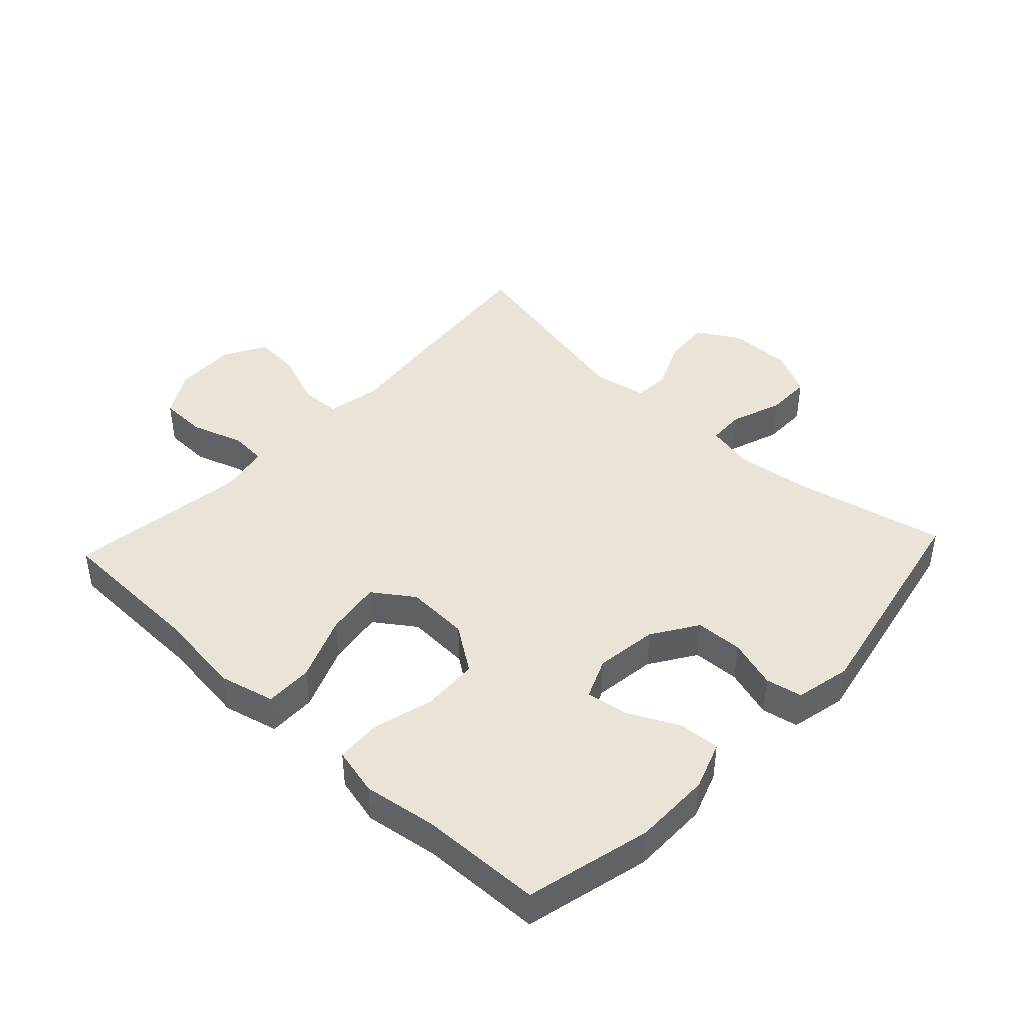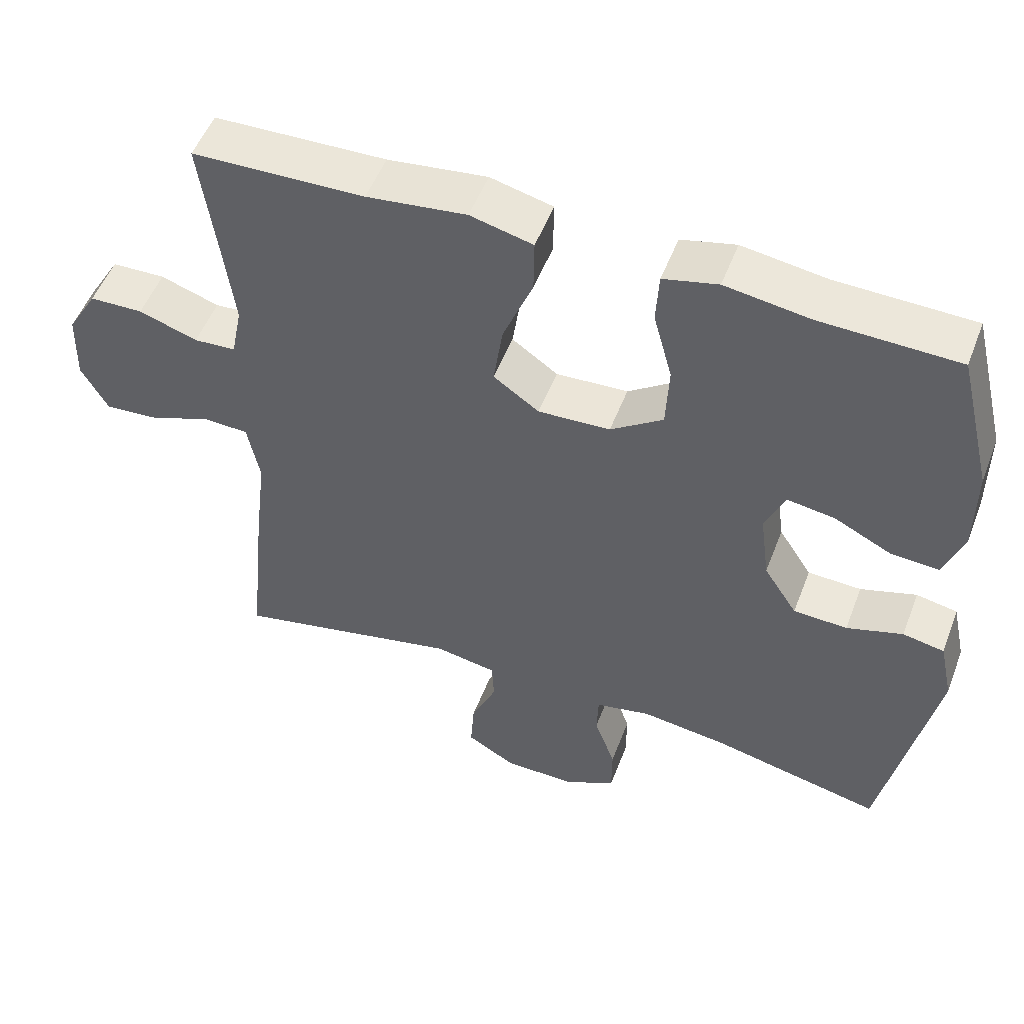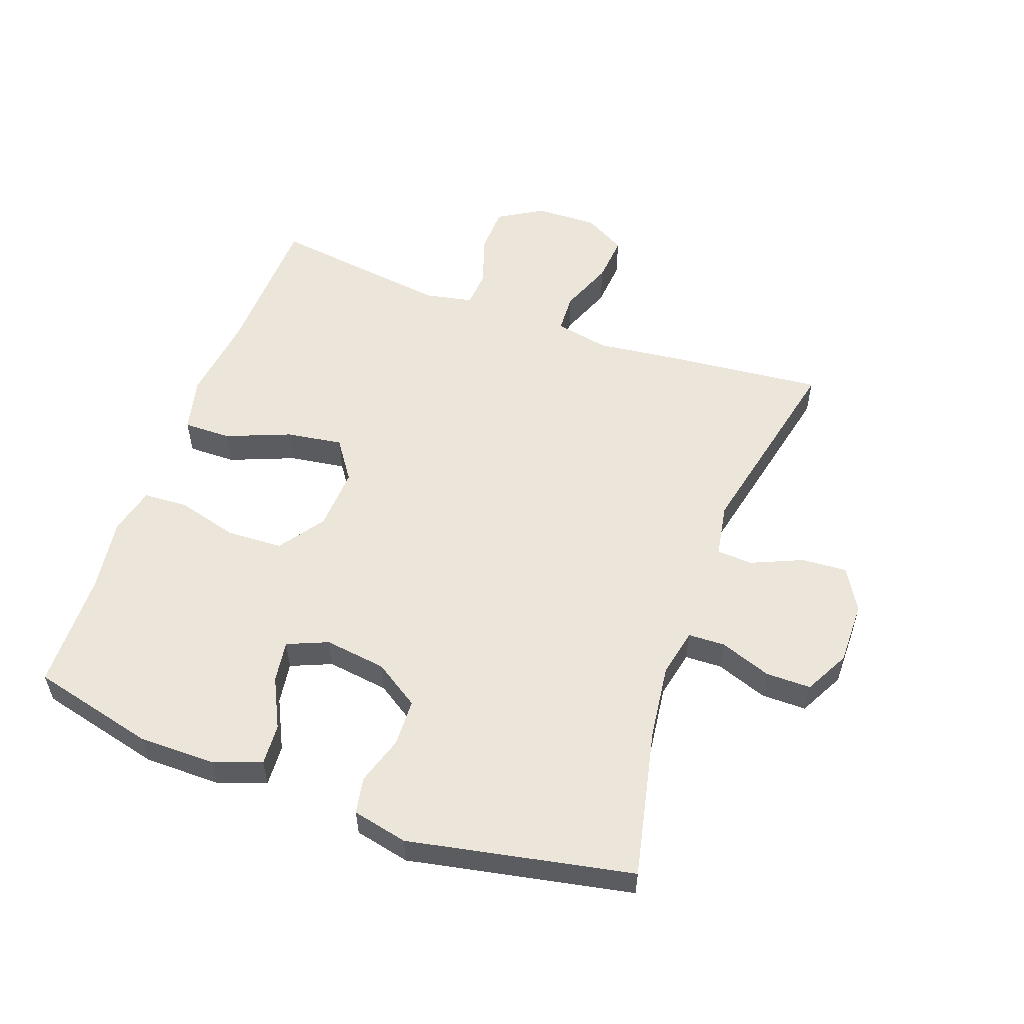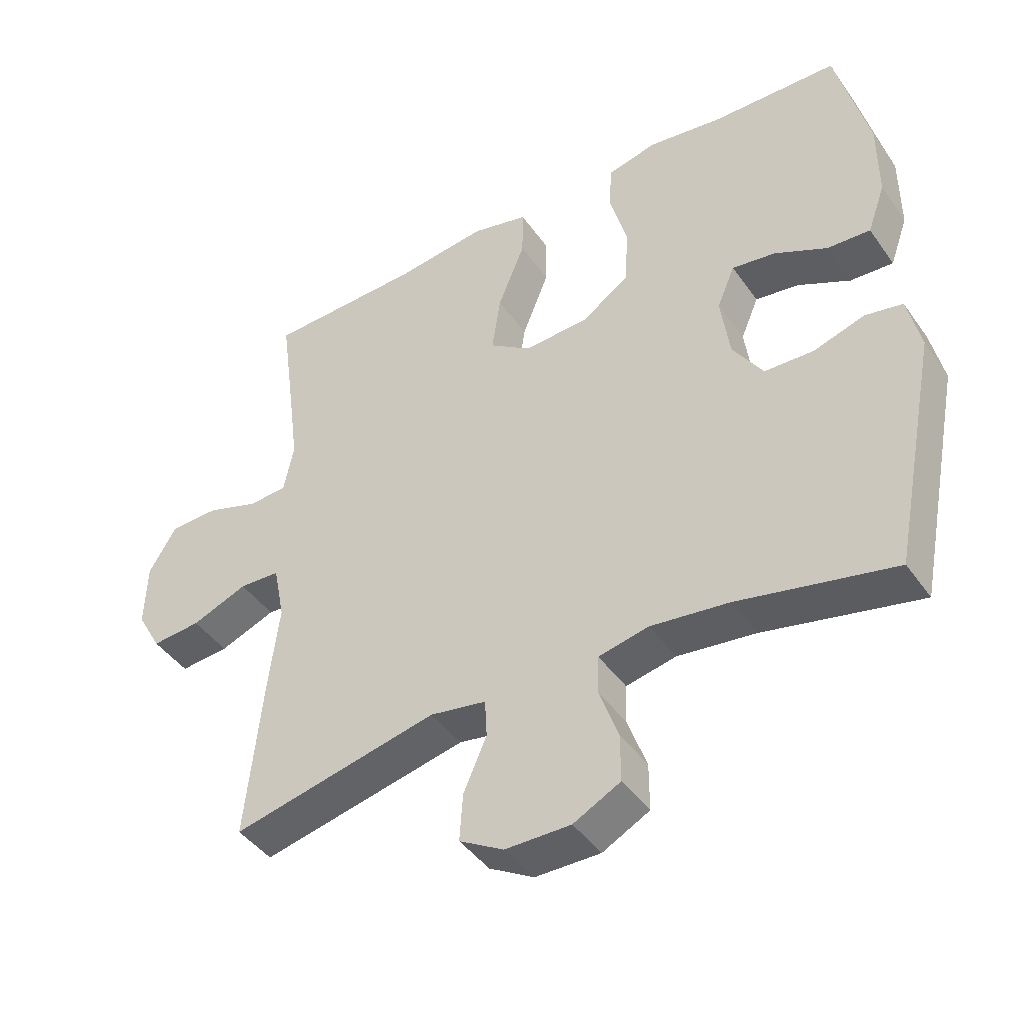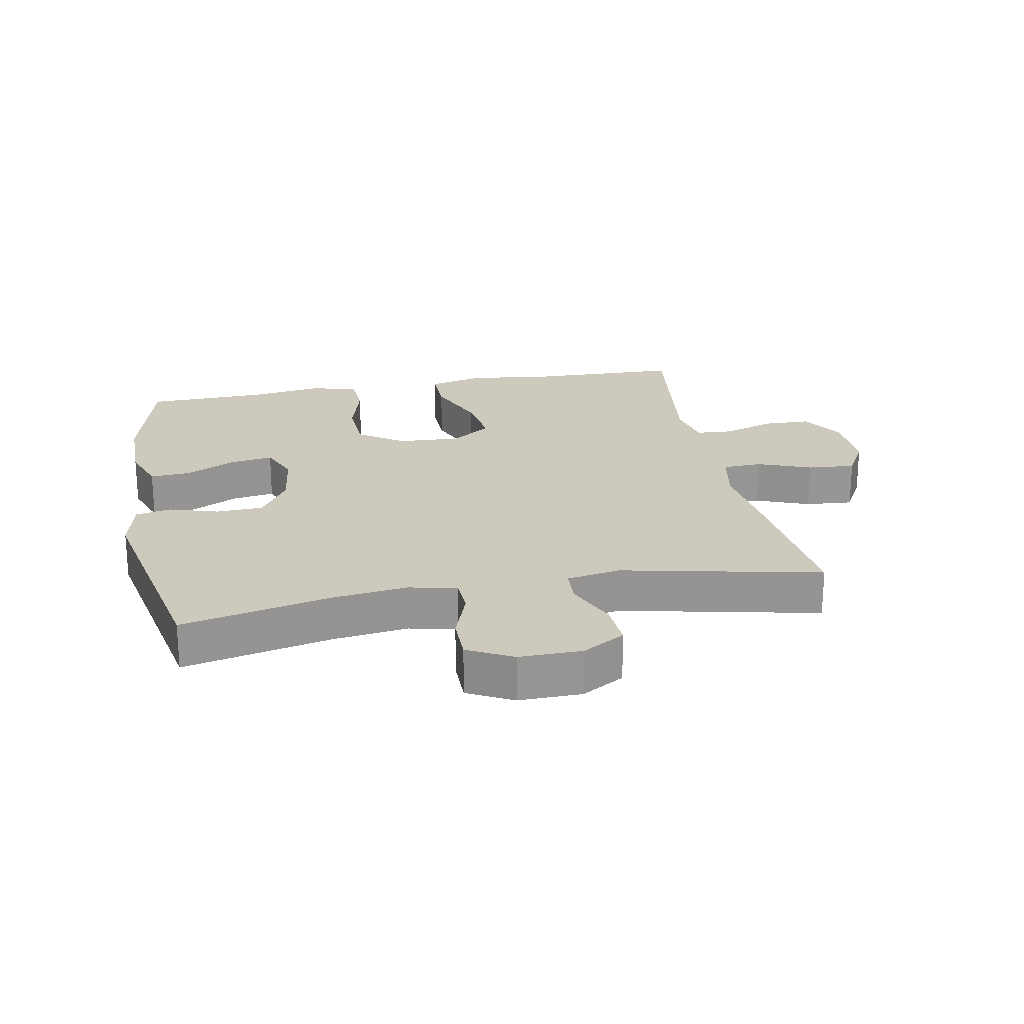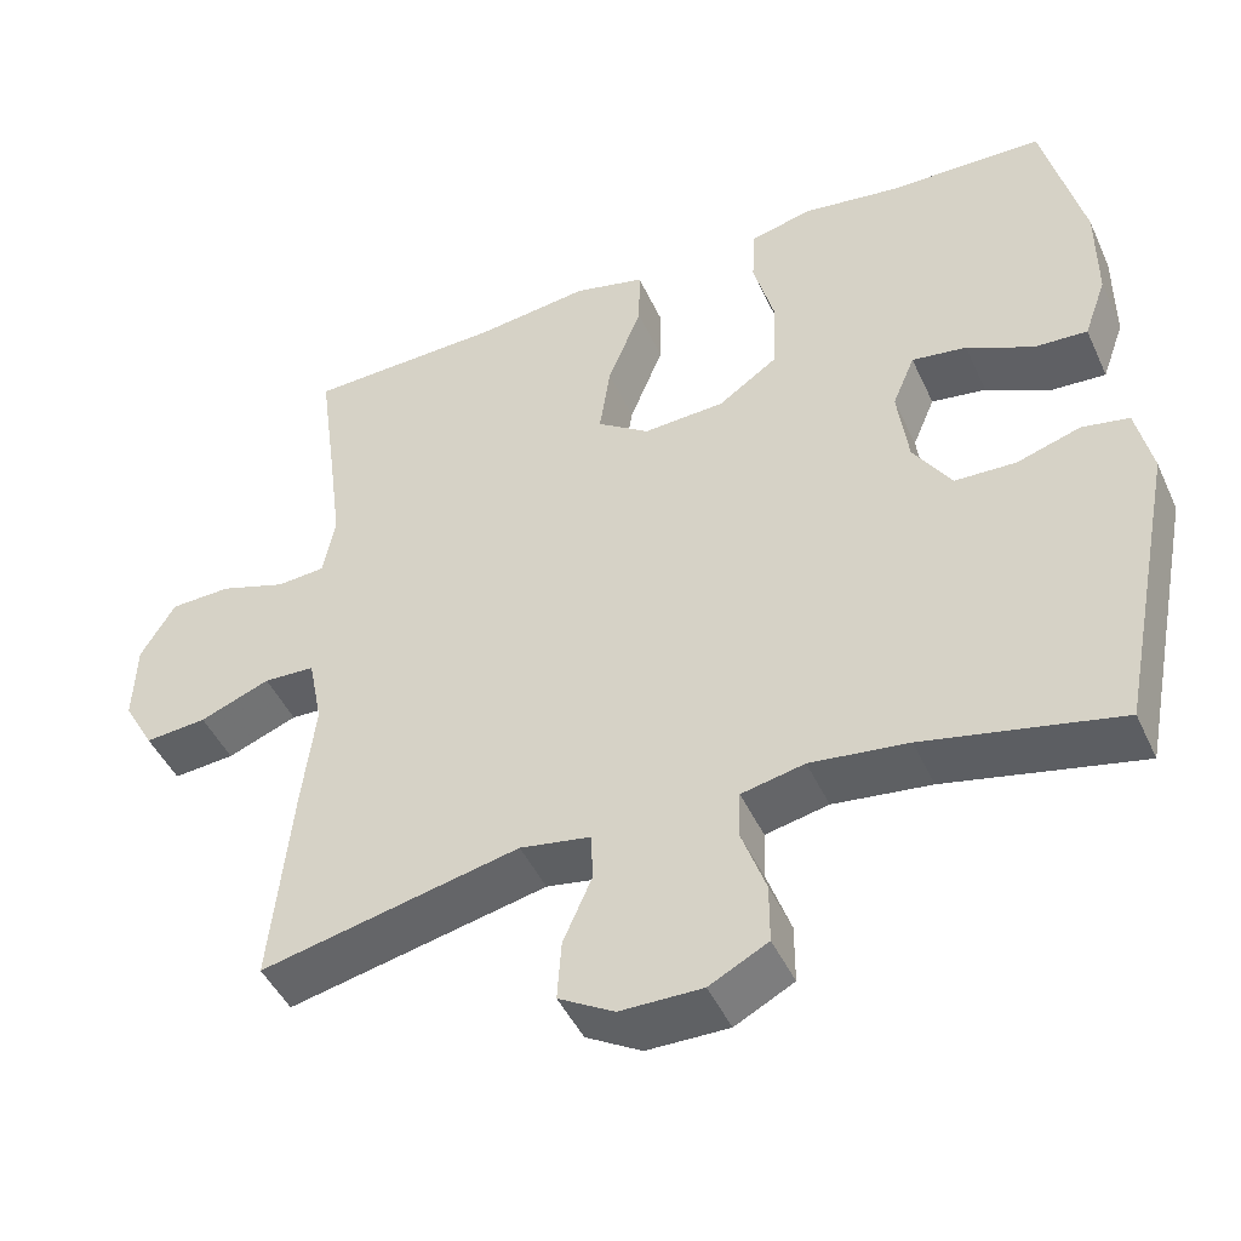
<metadata>
{"format":"obj","ext":"obj","renderer":"f3d","projection":"perspective","resolution":1024,"background":"white","views":[{"elev":43.1,"azim":43.1,"up":"+Y"},{"elev":52.1,"azim":20.7,"up":"+Z"},{"elev":55.2,"azim":110.0,"up":"+Y"},{"elev":-43.6,"azim":32.6,"up":"+Z"},{"elev":22.7,"azim":169.2,"up":"+Y"},{"elev":-46.1,"azim":23.8,"up":"+Z"}]}
</metadata>
<code>
v -0.5 0.07 0.5
v -0.263 0.07 0.507
v -0.126 0.07 0.524
v -0.04 0.07 0.503
v -0.041 0.07 0.428
v -0.082 0.07 0.326
v -0.095 0.07 0.238
v -0.032 0.07 0.194
v 0.067 0.07 0.199
v 0.139 0.07 0.249
v 0.143 0.07 0.338
v 0.117 0.07 0.434
v 0.121 0.07 0.504
v 0.196 0.07 0.522
v 0.312 0.07 0.505
v 0.5 0.07 0.5
v 0.548 0.07 0.304
v 0.548 0.07 0.183
v 0.521 0.07 0.108
v 0.456 0.07 0.112
v 0.377 0.07 0.151
v 0.311 0.07 0.161
v 0.284 0.07 0.097
v 0.297 0.07 0
v 0.343 0.07 -0.071
v 0.417 0.07 -0.074
v 0.494 0.07 -0.05
v 0.551 0.07 -0.061
v 0.57 0.07 -0.148
v 0.5 0.07 -0.5
v 0.265 0.07 -0.448
v 0.147 0.07 -0.433
v 0.071 0.07 -0.449
v 0.069 0.07 -0.507
v 0.098 0.07 -0.588
v 0.098 0.07 -0.659
v 0.027 0.07 -0.696
v -0.072 0.07 -0.695
v -0.139 0.07 -0.656
v -0.134 0.07 -0.584
v -0.099 0.07 -0.504
v -0.102 0.07 -0.447
v -0.187 0.07 -0.432
v -0.5 0.07 -0.5
v -0.475 0.07 -0.254
v -0.459 0.07 -0.123
v -0.476 0.07 -0.037
v -0.538 0.07 -0.034
v -0.623 0.07 -0.067
v -0.698 0.07 -0.073
v -0.735 0.07 -0.007
v -0.732 0.07 0.091
v -0.69 0.07 0.161
v -0.616 0.07 0.163
v -0.535 0.07 0.136
v -0.477 0.07 0.14
v -0.462 0.07 0.215
v -0.477 0.07 0.331
v -0.5 0 0.5
v -0.263 0 0.507
v -0.126 0 0.524
v -0.04 0 0.503
v -0.041 0 0.428
v -0.082 0 0.326
v -0.095 0 0.238
v -0.032 0 0.194
v 0.067 0 0.199
v 0.139 0 0.249
v 0.143 0 0.338
v 0.117 0 0.434
v 0.121 0 0.504
v 0.196 0 0.522
v 0.312 0 0.505
v 0.5 0 0.5
v 0.548 0 0.304
v 0.548 0 0.183
v 0.521 0 0.108
v 0.456 0 0.112
v 0.377 0 0.151
v 0.311 0 0.161
v 0.284 0 0.097
v 0.297 0 0
v 0.343 0 -0.071
v 0.417 0 -0.074
v 0.494 0 -0.05
v 0.551 0 -0.061
v 0.57 0 -0.148
v 0.5 0 -0.5
v 0.265 0 -0.448
v 0.147 0 -0.433
v 0.071 0 -0.449
v 0.069 0 -0.507
v 0.098 0 -0.588
v 0.098 0 -0.659
v 0.027 0 -0.696
v -0.072 0 -0.695
v -0.139 0 -0.656
v -0.134 0 -0.584
v -0.099 0 -0.504
v -0.102 0 -0.447
v -0.187 0 -0.432
v -0.5 0 -0.5
v -0.475 0 -0.254
v -0.459 0 -0.123
v -0.476 0 -0.037
v -0.538 0 -0.034
v -0.623 0 -0.067
v -0.698 0 -0.073
v -0.735 0 -0.007
v -0.732 0 0.091
v -0.69 0 0.161
v -0.616 0 0.163
v -0.535 0 0.136
v -0.477 0 0.14
v -0.462 0 0.215
v -0.477 0 0.331
f 53 54 55
f 52 53 55
f 51 52 55
f 50 51 55
f 49 50 55
f 48 49 55
f 47 48 55 56
f 46 47 56 57
f 43 44 45 46
f 42 43 46 57
f 39 40 41
f 38 39 41
f 37 38 41
f 36 37 41
f 35 36 41
f 34 35 41
f 33 34 41 42
f 42 57 58
f 33 42 58
f 32 33 58
f 29 30 31
f 28 29 31
f 27 28 31
f 26 27 31
f 25 26 31 32
f 19 20 21
f 18 19 21
f 17 18 21
f 16 17 21
f 15 16 21
f 15 21 22
f 14 15 22
f 13 14 22
f 12 13 22
f 11 12 22
f 10 11 22 23
f 4 5 6
f 3 4 6
f 2 3 6
f 2 6 7
f 1 2 7
f 58 1 7 8
f 32 58 8
f 25 32 8
f 24 25 8
f 9 10 23 24
f 8 9 24
f 113 112 111
f 113 111 110
f 113 110 109
f 113 109 108
f 113 108 107
f 113 107 106
f 114 113 106 105
f 115 114 105 104
f 104 103 102 101
f 115 104 101 100
f 99 98 97
f 99 97 96
f 99 96 95
f 99 95 94
f 99 94 93
f 99 93 92
f 100 99 92 91
f 116 115 100
f 116 100 91
f 116 91 90
f 89 88 87
f 89 87 86
f 89 86 85
f 89 85 84
f 90 89 84 83
f 79 78 77
f 79 77 76
f 79 76 75
f 79 75 74
f 79 74 73
f 80 79 73
f 80 73 72
f 80 72 71
f 80 71 70
f 80 70 69
f 81 80 69 68
f 64 63 62
f 64 62 61
f 64 61 60
f 65 64 60
f 65 60 59
f 66 65 59 116
f 66 116 90
f 66 90 83
f 66 83 82
f 82 81 68 67
f 82 67 66
f 1 59 60 2
f 2 60 61 3
f 3 61 62 4
f 4 62 63 5
f 5 63 64 6
f 6 64 65 7
f 7 65 66 8
f 8 66 67 9
f 9 67 68 10
f 10 68 69 11
f 11 69 70 12
f 12 70 71 13
f 13 71 72 14
f 14 72 73 15
f 15 73 74 16
f 16 74 75 17
f 17 75 76 18
f 18 76 77 19
f 19 77 78 20
f 20 78 79 21
f 21 79 80 22
f 22 80 81 23
f 23 81 82 24
f 24 82 83 25
f 25 83 84 26
f 26 84 85 27
f 27 85 86 28
f 28 86 87 29
f 29 87 88 30
f 30 88 89 31
f 31 89 90 32
f 32 90 91 33
f 33 91 92 34
f 34 92 93 35
f 35 93 94 36
f 36 94 95 37
f 37 95 96 38
f 38 96 97 39
f 39 97 98 40
f 40 98 99 41
f 41 99 100 42
f 42 100 101 43
f 43 101 102 44
f 44 102 103 45
f 45 103 104 46
f 46 104 105 47
f 47 105 106 48
f 48 106 107 49
f 49 107 108 50
f 50 108 109 51
f 51 109 110 52
f 52 110 111 53
f 53 111 112 54
f 54 112 113 55
f 55 113 114 56
f 56 114 115 57
f 57 115 116 58
f 58 116 59 1

</code>
